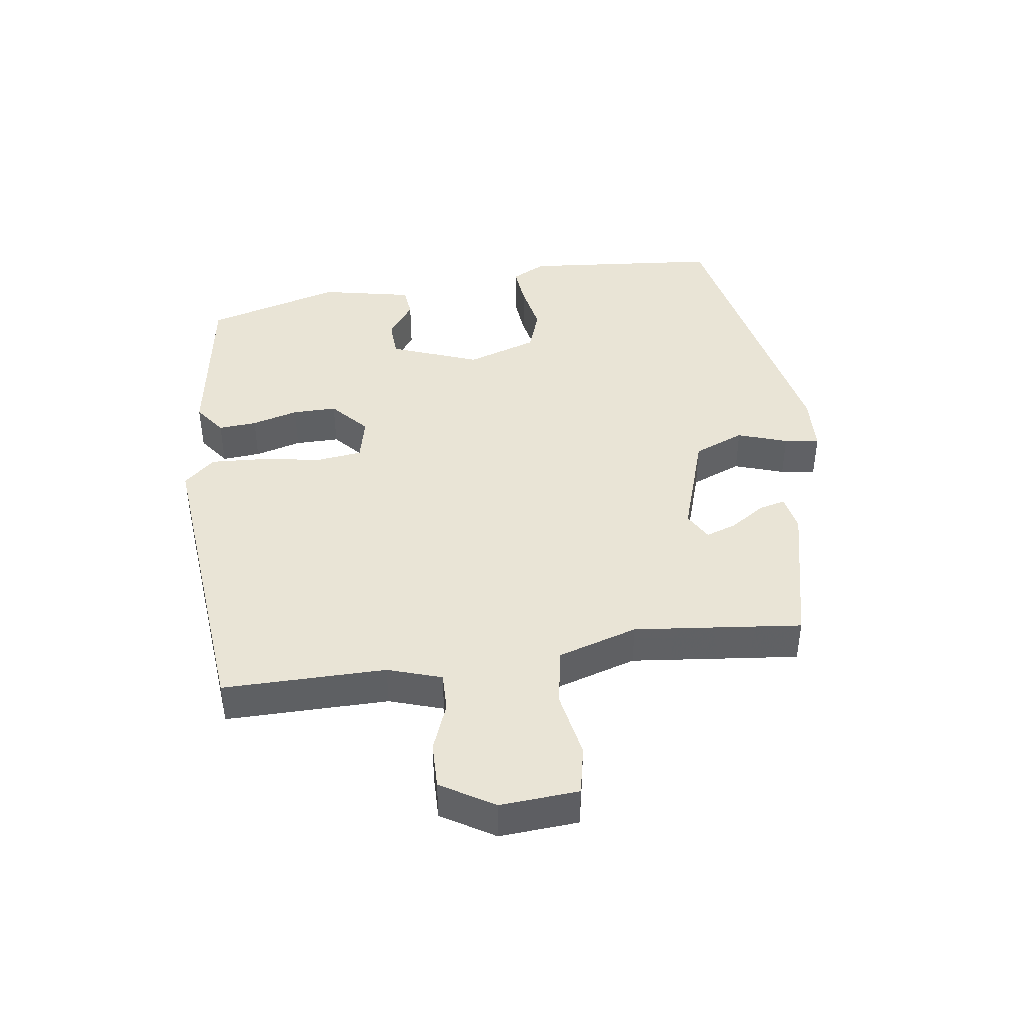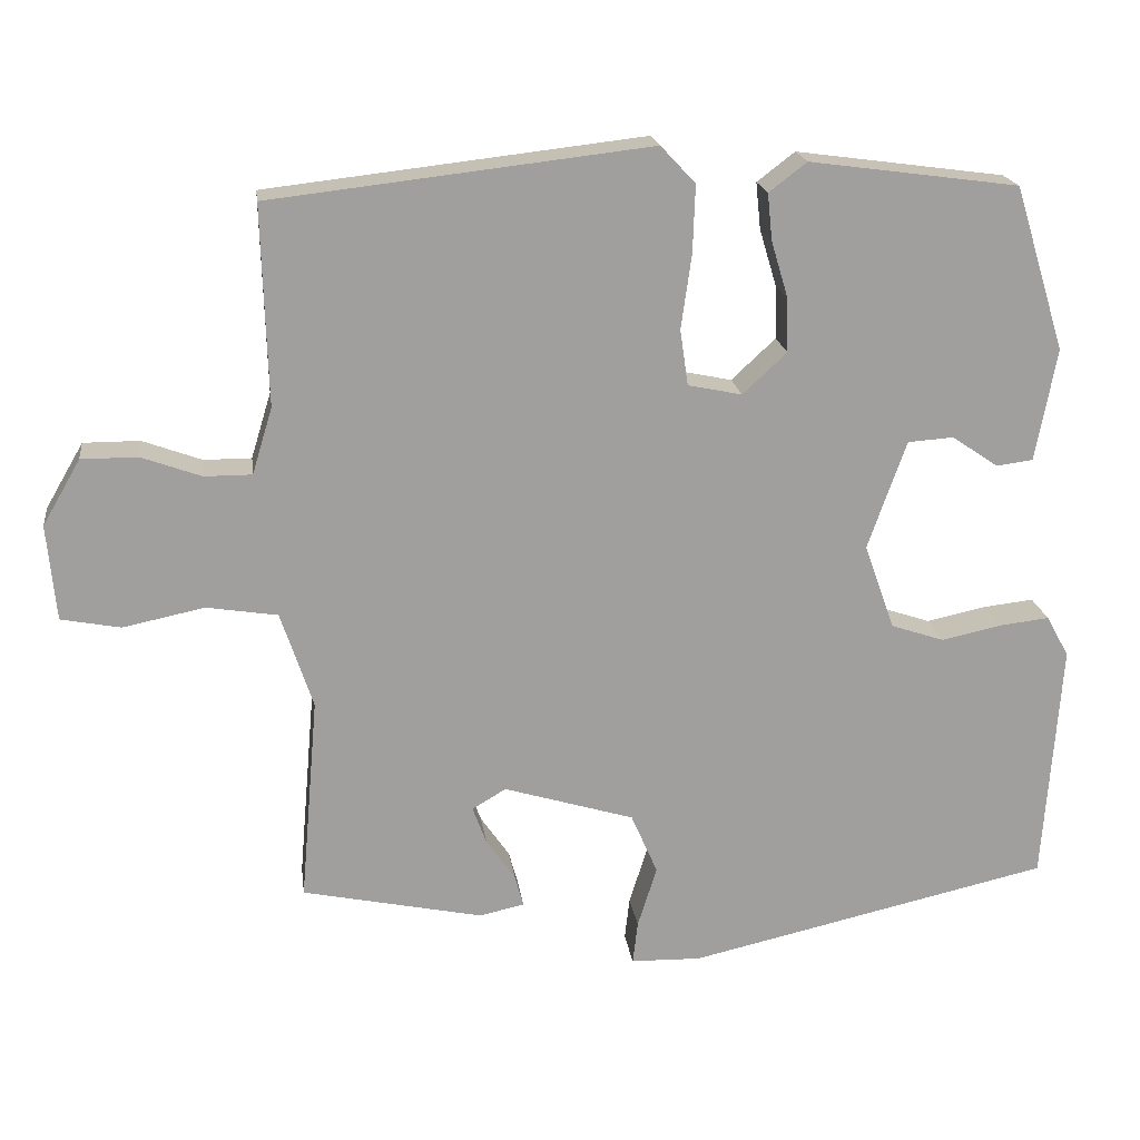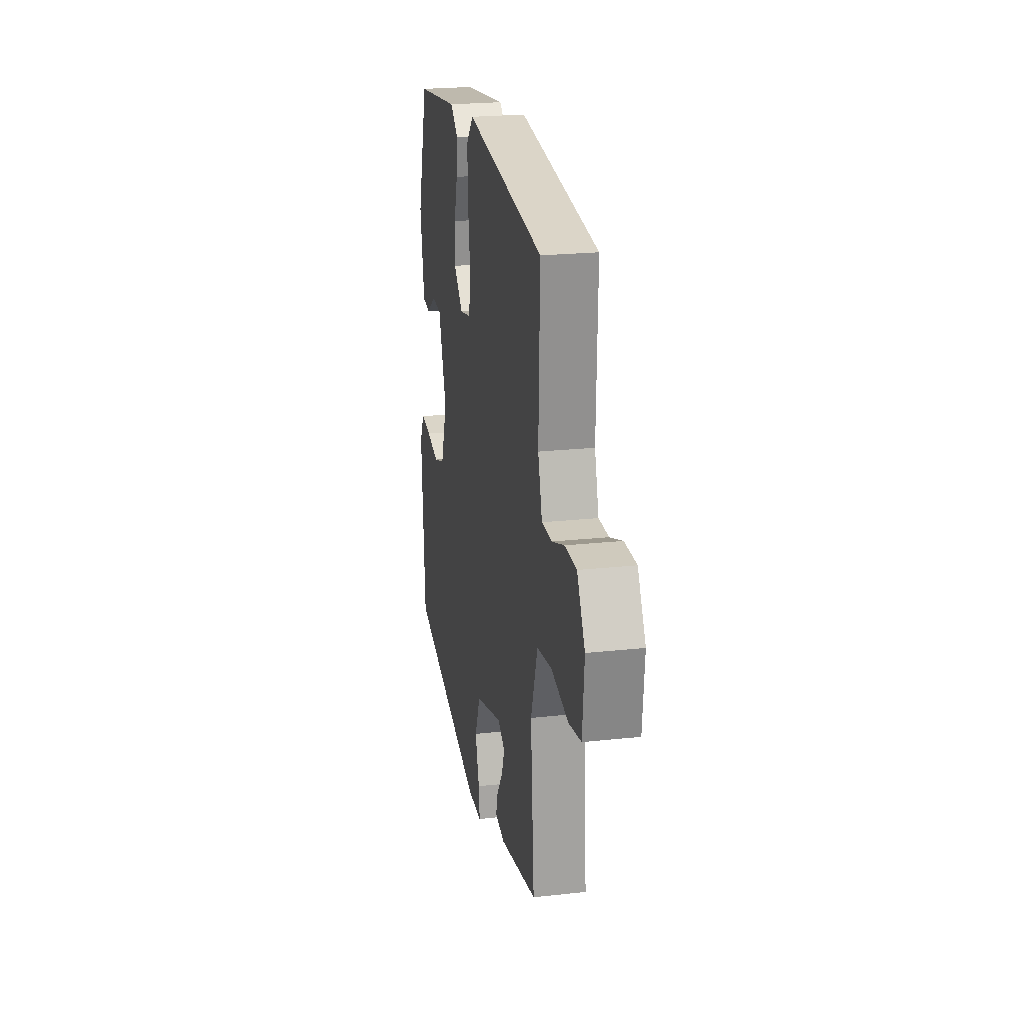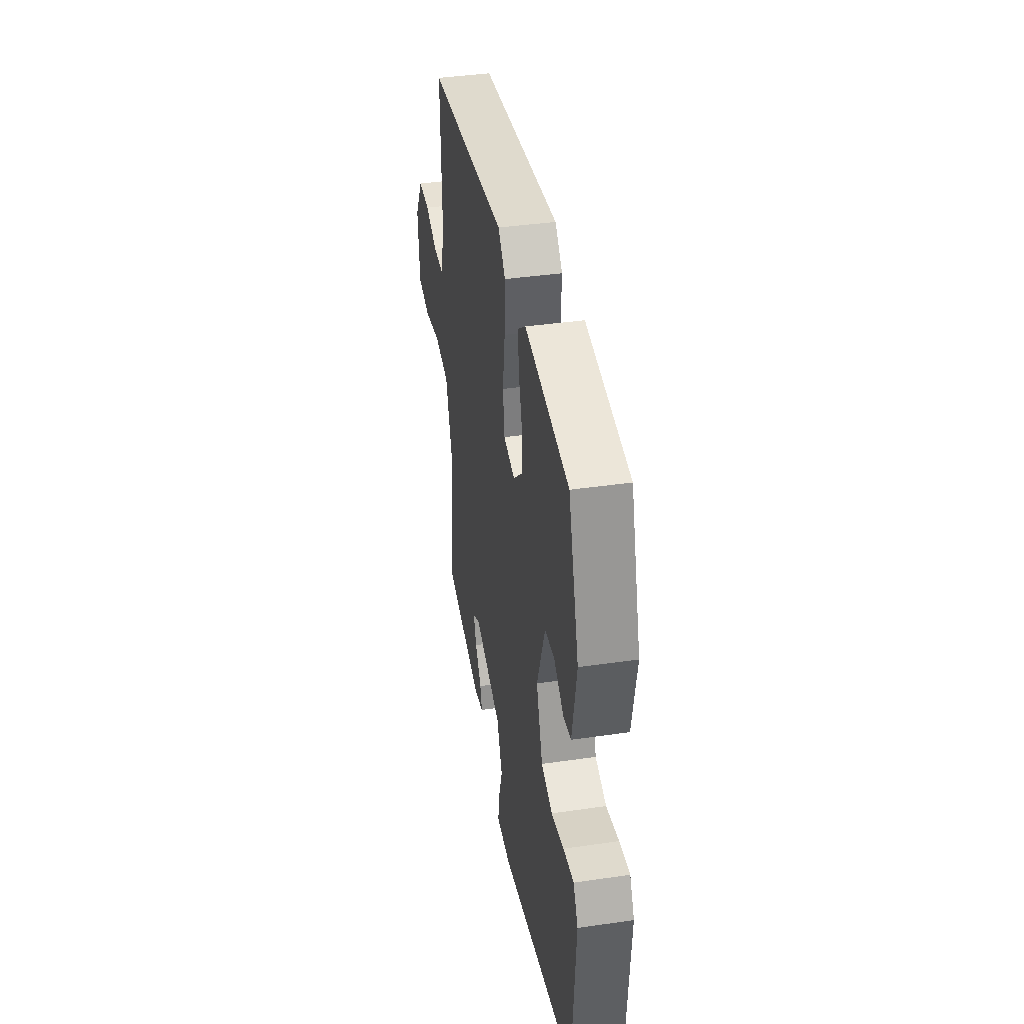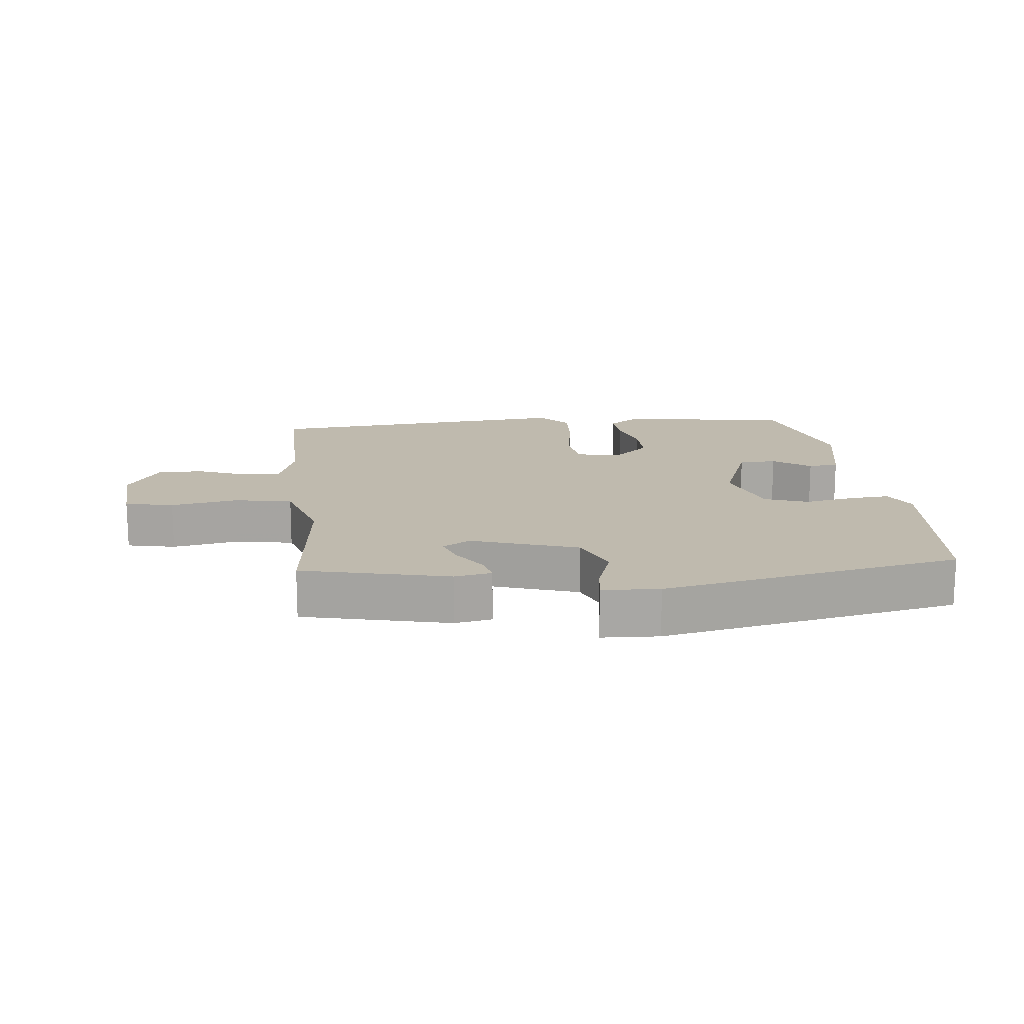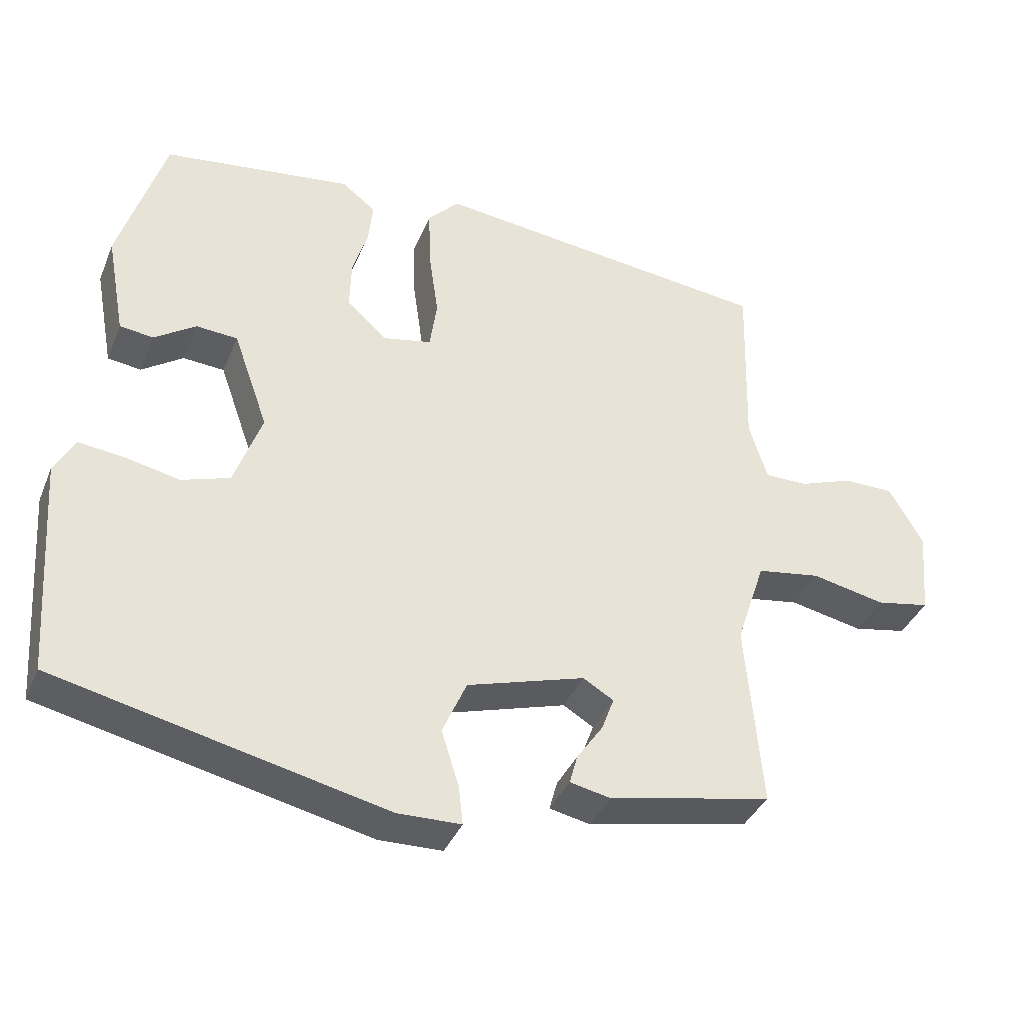
<metadata>
{"format":"obj","ext":"obj","renderer":"f3d","projection":"perspective","resolution":1024,"background":"white","views":[{"elev":42.6,"azim":83.2,"up":"+Y"},{"elev":19.0,"azim":172.5,"up":"+Z"},{"elev":22.9,"azim":79.5,"up":"+Z"},{"elev":39.6,"azim":-100.3,"up":"+Z"},{"elev":15.8,"azim":175.2,"up":"+Y"},{"elev":-37.7,"azim":-20.9,"up":"+Z"}]}
</metadata>
<code>
v 0.503 0.07 0.472
v 0.496 0.07 0.225
v 0.521 0.07 0.143
v 0.58 0.07 0.143
v 0.654 0.07 0.17
v 0.724 0.07 0.17
v 0.771 0.07 0.089
v 0.76 0.07 -0.03
v 0.686 0.07 -0.044
v 0.585 0.07 -0.023
v 0.497 0.07 -0.037
v 0.457 0.07 -0.157
v 0.479 0.07 -0.412
v 0.255 0.07 -0.459
v 0.199 0.07 -0.447
v 0.21 0.07 -0.407
v 0.246 0.07 -0.355
v 0.263 0.07 -0.309
v 0.221 0.07 -0.284
v 0.059 0.07 -0.333
v 0.026 0.07 -0.409
v 0.05 0.07 -0.485
v 0.056 0.07 -0.538
v -0.031 0.07 -0.54
v -0.482 0.07 -0.438
v -0.503 0.07 -0.138
v -0.475 0.07 -0.087
v -0.413 0.07 -0.094
v -0.338 0.07 -0.11
v -0.272 0.07 -0.088
v -0.234 0.07 0.018
v -0.282 0.07 0.153
v -0.339 0.07 0.157
v -0.396 0.07 0.118
v -0.442 0.07 0.124
v -0.468 0.07 0.264
v -0.405 0.07 0.468
v -0.145 0.07 0.503
v -0.098 0.07 0.467
v -0.104 0.07 0.409
v -0.125 0.07 0.339
v -0.127 0.07 0.272
v -0.072 0.07 0.221
v -0.005 0.07 0.235
v 0.005 0.07 0.304
v -0.008 0.07 0.396
v -0.011 0.07 0.48
v 0.032 0.07 0.526
v 0.503 0 0.472
v 0.496 0 0.225
v 0.521 0 0.143
v 0.58 0 0.143
v 0.654 0 0.17
v 0.724 0 0.17
v 0.771 0 0.089
v 0.76 0 -0.03
v 0.686 0 -0.044
v 0.585 0 -0.023
v 0.497 0 -0.037
v 0.457 0 -0.157
v 0.479 0 -0.412
v 0.255 0 -0.459
v 0.199 0 -0.447
v 0.21 0 -0.407
v 0.246 0 -0.355
v 0.263 0 -0.309
v 0.221 0 -0.284
v 0.059 0 -0.333
v 0.026 0 -0.409
v 0.05 0 -0.485
v 0.056 0 -0.538
v -0.031 0 -0.54
v -0.482 0 -0.438
v -0.503 0 -0.138
v -0.475 0 -0.087
v -0.413 0 -0.094
v -0.338 0 -0.11
v -0.272 0 -0.088
v -0.234 0 0.018
v -0.282 0 0.153
v -0.339 0 0.157
v -0.396 0 0.118
v -0.442 0 0.124
v -0.468 0 0.264
v -0.405 0 0.468
v -0.145 0 0.503
v -0.098 0 0.467
v -0.104 0 0.409
v -0.125 0 0.339
v -0.127 0 0.272
v -0.072 0 0.221
v -0.005 0 0.235
v 0.005 0 0.304
v -0.008 0 0.396
v -0.011 0 0.48
v 0.032 0 0.526
f 45 46 47 48
f 45 48 1 2
f 44 45 2 3
f 43 44 3
f 38 39 40 41
f 38 41 42
f 37 38 42
f 36 37 42 43
f 33 34 35 36
f 32 33 36 43
f 26 27 28 29
f 24 25 26 29
f 24 29 30
f 21 22 23 24
f 20 21 24 30
f 19 20 30 31
f 14 15 16 17
f 12 13 14 17
f 11 12 17 18
f 7 8 9 10
f 7 10 11
f 4 5 6 7
f 3 4 7 11
f 19 31 32 43
f 18 19 43
f 3 11 18 43
f 96 95 94 93
f 50 49 96 93
f 51 50 93 92
f 51 92 91
f 89 88 87 86
f 90 89 86
f 90 86 85
f 91 90 85 84
f 84 83 82 81
f 91 84 81 80
f 77 76 75 74
f 77 74 73 72
f 78 77 72
f 72 71 70 69
f 78 72 69 68
f 79 78 68 67
f 65 64 63 62
f 65 62 61 60
f 66 65 60 59
f 58 57 56 55
f 59 58 55
f 55 54 53 52
f 59 55 52 51
f 91 80 79 67
f 91 67 66
f 91 66 59 51
f 1 49 50 2
f 2 50 51 3
f 3 51 52 4
f 4 52 53 5
f 5 53 54 6
f 6 54 55 7
f 7 55 56 8
f 8 56 57 9
f 9 57 58 10
f 10 58 59 11
f 11 59 60 12
f 12 60 61 13
f 13 61 62 14
f 14 62 63 15
f 15 63 64 16
f 16 64 65 17
f 17 65 66 18
f 18 66 67 19
f 19 67 68 20
f 20 68 69 21
f 21 69 70 22
f 22 70 71 23
f 23 71 72 24
f 24 72 73 25
f 25 73 74 26
f 26 74 75 27
f 27 75 76 28
f 28 76 77 29
f 29 77 78 30
f 30 78 79 31
f 31 79 80 32
f 32 80 81 33
f 33 81 82 34
f 34 82 83 35
f 35 83 84 36
f 36 84 85 37
f 37 85 86 38
f 38 86 87 39
f 39 87 88 40
f 40 88 89 41
f 41 89 90 42
f 42 90 91 43
f 43 91 92 44
f 44 92 93 45
f 45 93 94 46
f 46 94 95 47
f 47 95 96 48
f 48 96 49 1

</code>
